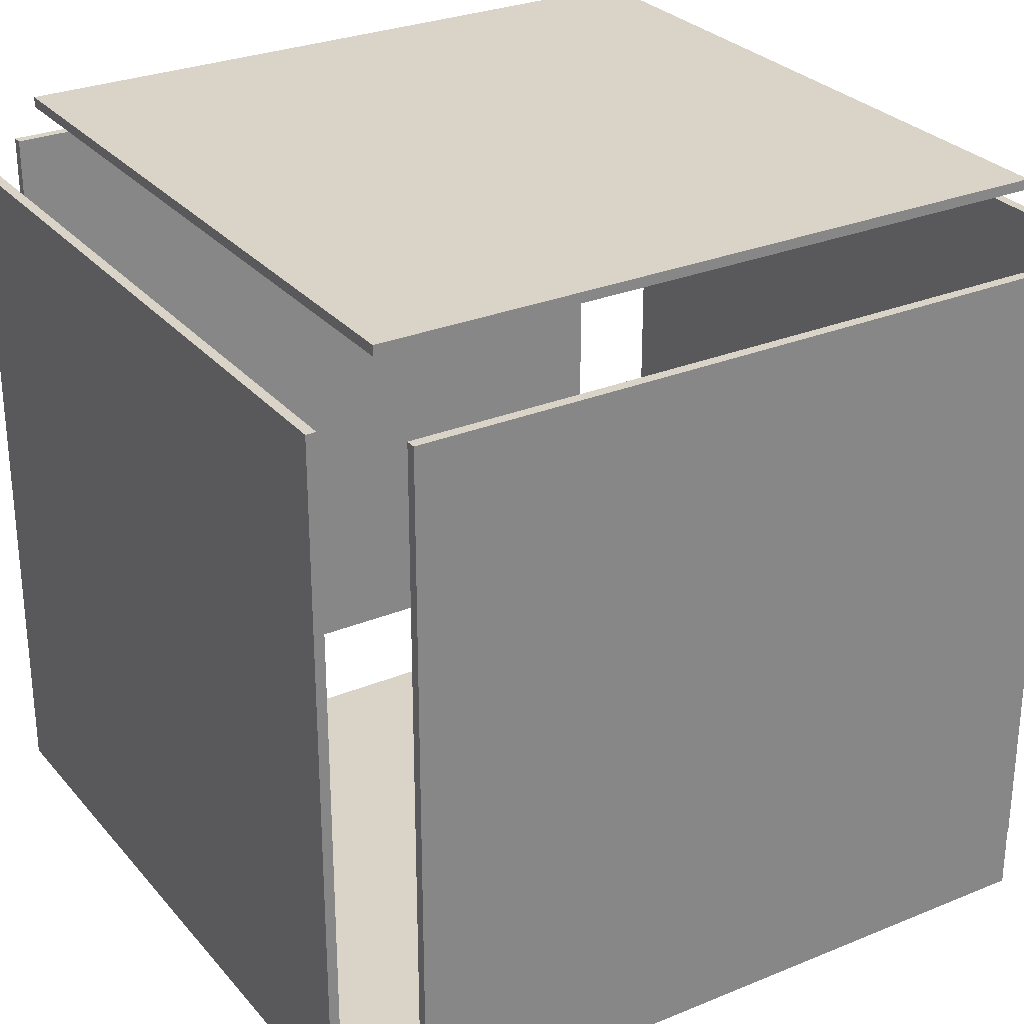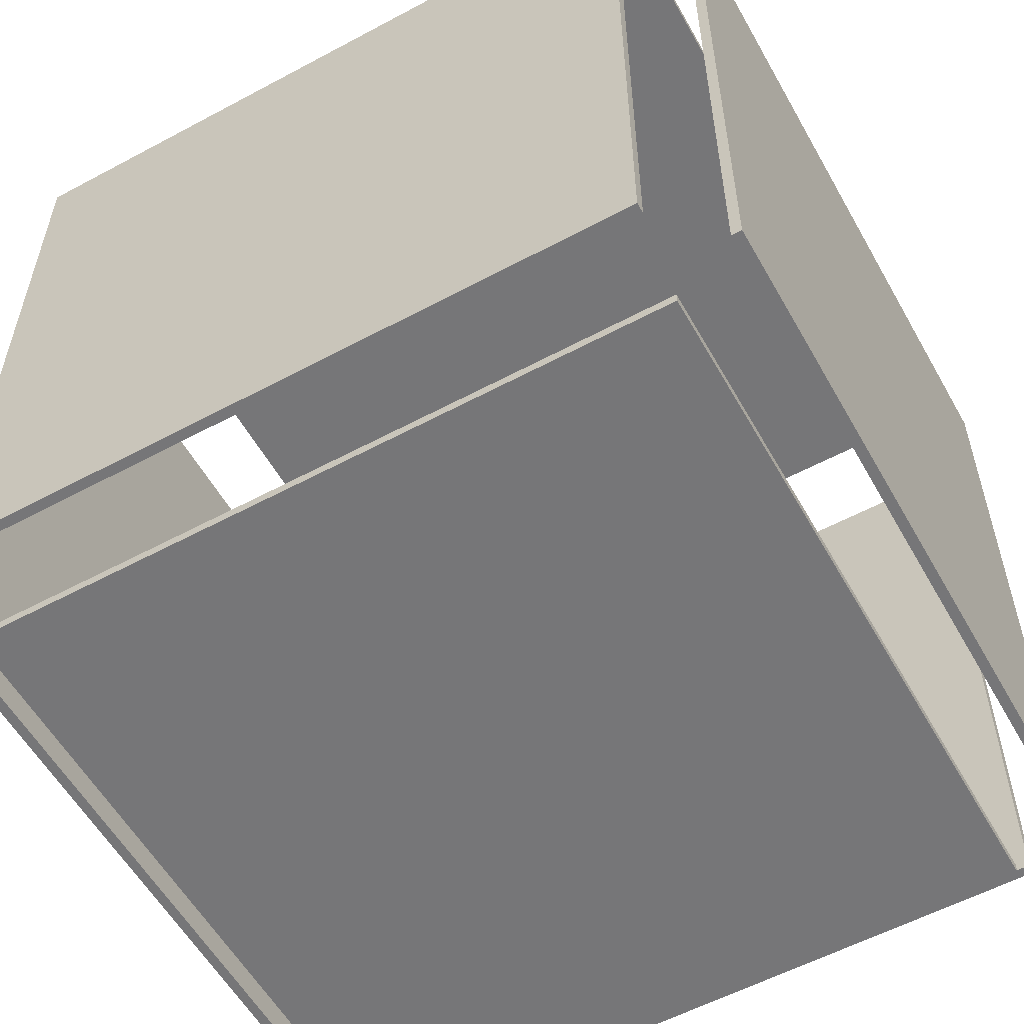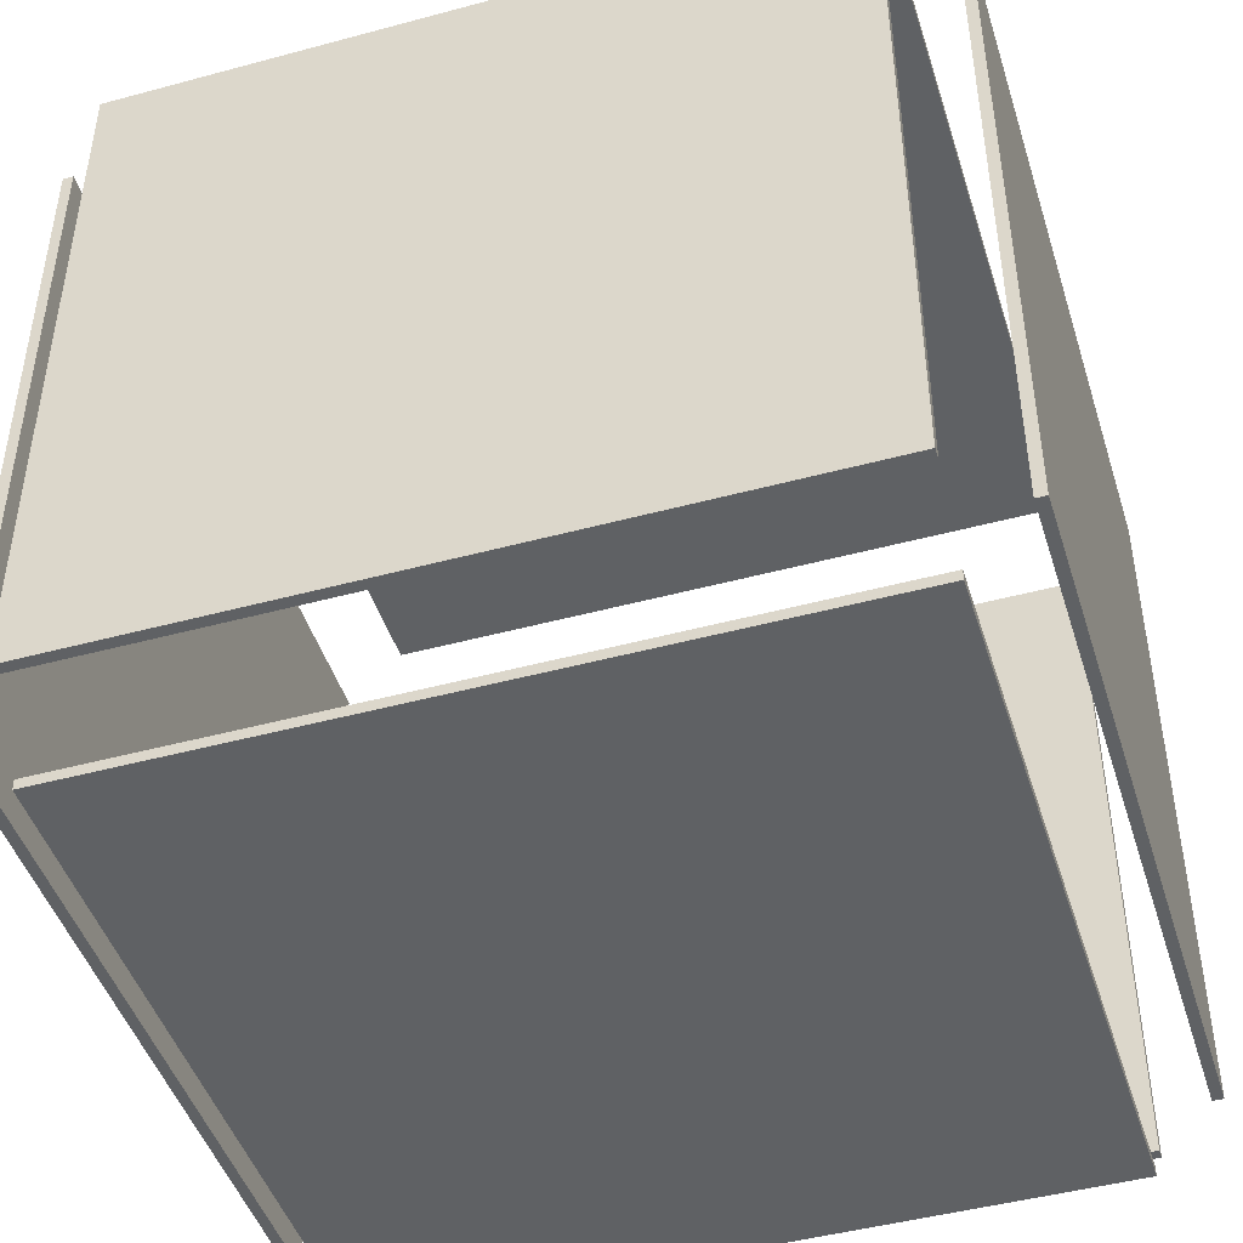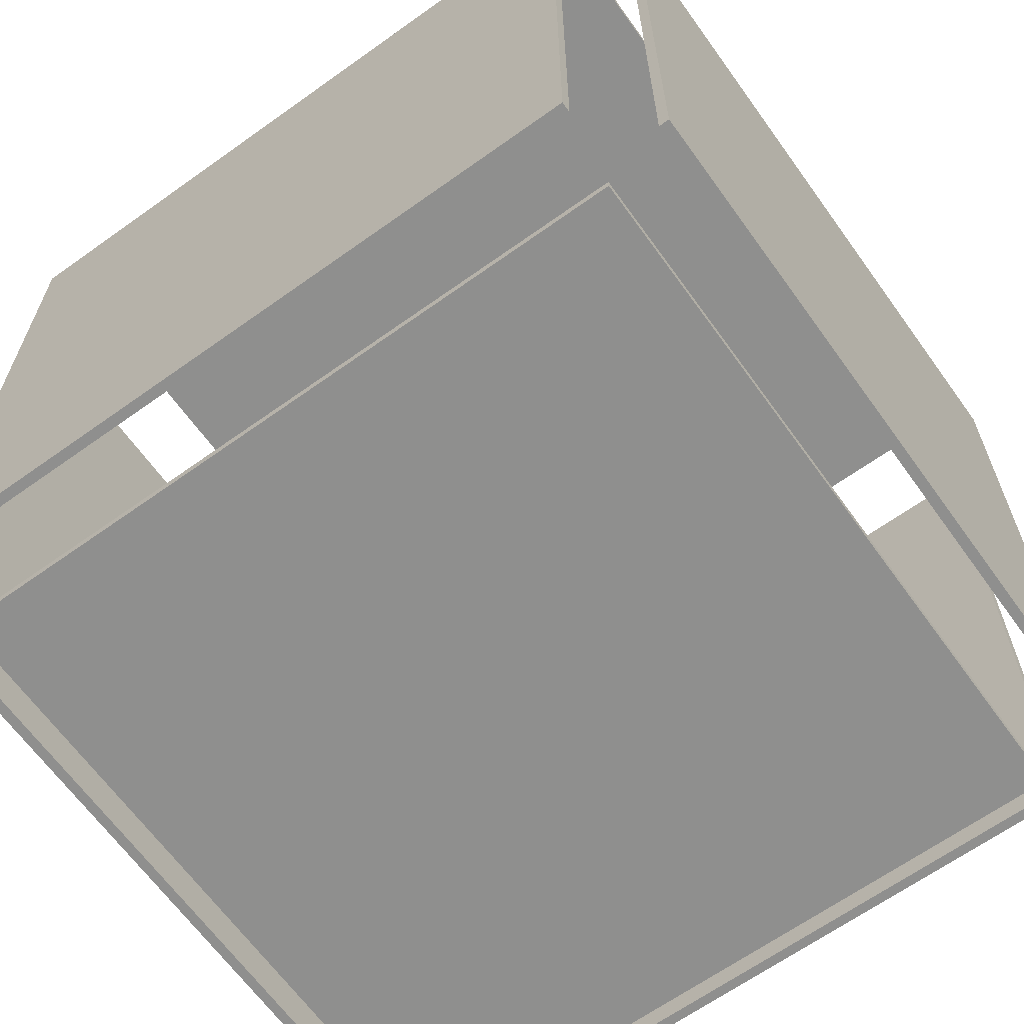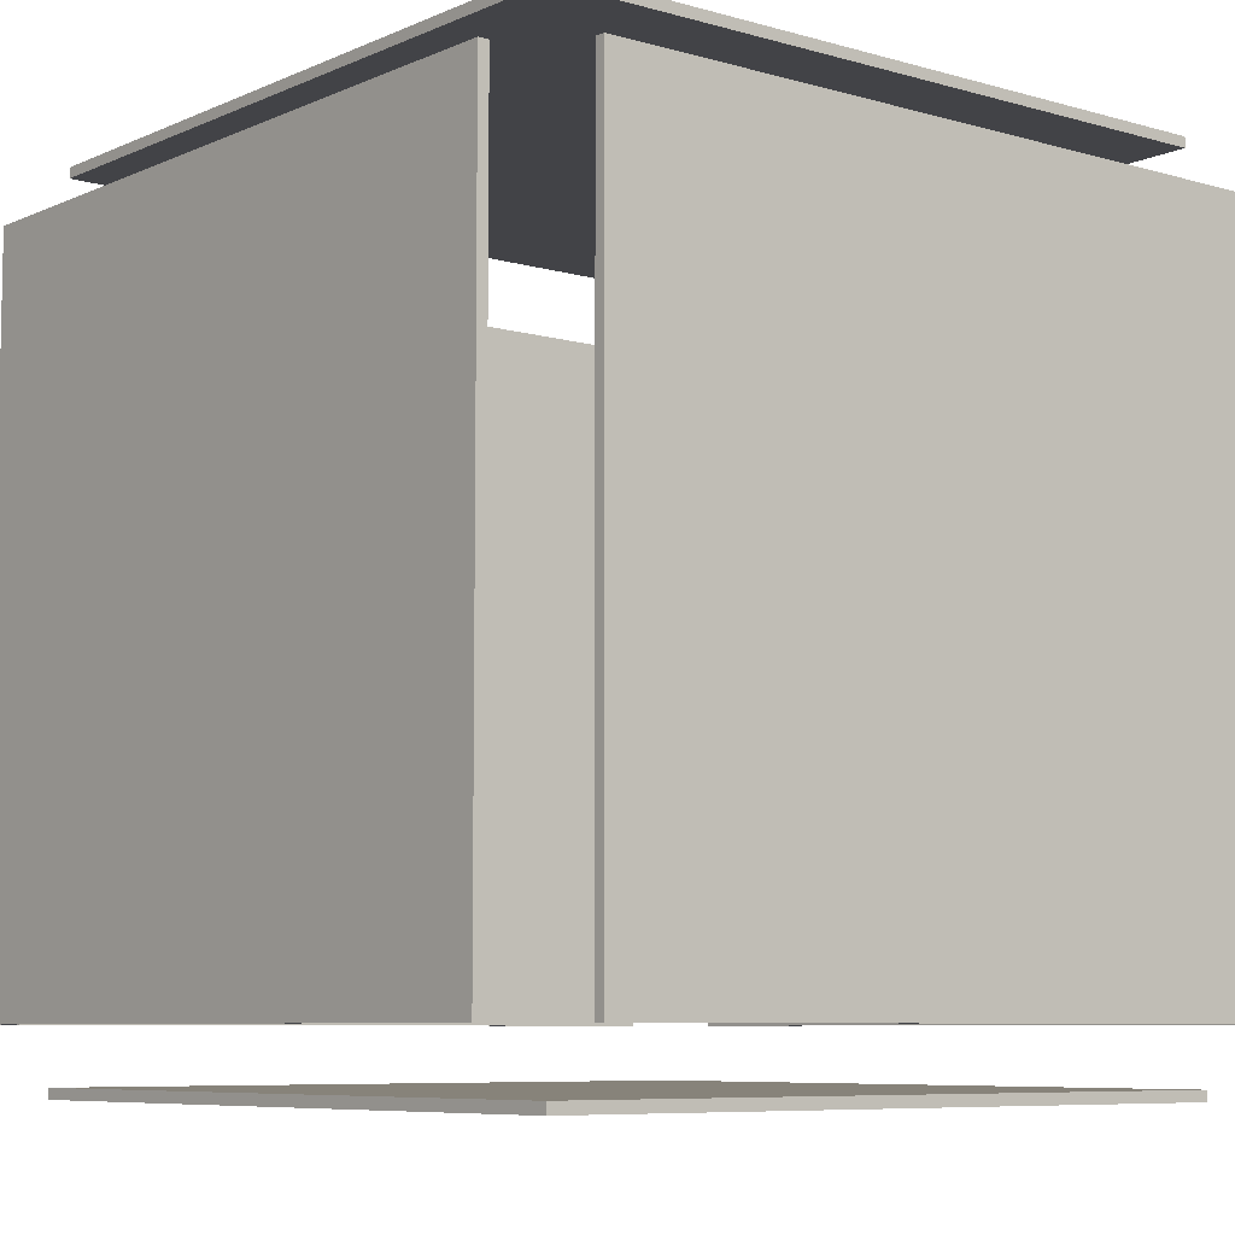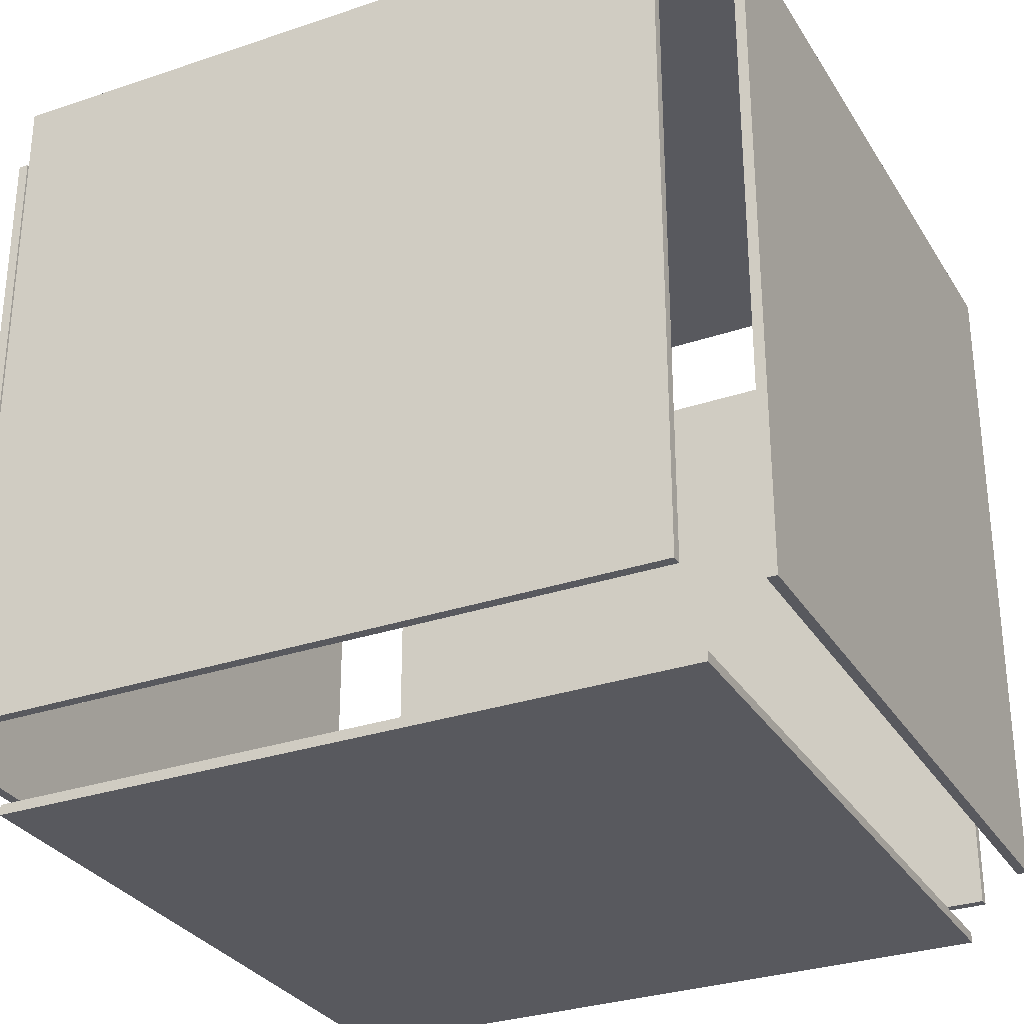
<metadata>
{"format":"obj","ext":"obj","renderer":"f3d","projection":"perspective","resolution":1024,"background":"white","views":[{"elev":28.4,"azim":-31.8,"up":"+Z"},{"elev":-56.9,"azim":119.2,"up":"+Z"},{"elev":-46.1,"azim":17.2,"up":"+Y"},{"elev":-65.2,"azim":35.7,"up":"+Y"},{"elev":-7.4,"azim":-39.2,"up":"+Y"},{"elev":-30.3,"azim":116.2,"up":"+Z"}]}
</metadata>
<code>
v  -0.5774 -0.4876 -0.4876
v  -0.563 -0.4876 -0.4876
v  -0.563 -0.4876 0.4876
v  -0.5774 -0.4876 0.4876
v  -0.563 0.4876 0.4876
v  -0.5774 0.4876 0.4876
v  -0.563 0.4876 -0.4876
v  -0.5774 0.4876 -0.4876
v  0.4876 -0.4876 -0.5774
v  0.4876 -0.4876 -0.563
v  -0.4876 -0.4876 -0.563
v  -0.4876 -0.4876 -0.5774
v  -0.4876 0.4876 -0.563
v  -0.4876 0.4876 -0.5774
v  0.4876 0.4876 -0.563
v  0.4876 0.4876 -0.5774
v  0.5774 -0.4876 0.4876
v  0.563 -0.4876 0.4876
v  0.563 -0.4876 -0.4876
v  0.5774 -0.4876 -0.4876
v  0.563 0.4876 -0.4876
v  0.5774 0.4876 -0.4876
v  0.563 0.4876 0.4876
v  0.5774 0.4876 0.4876
v  -0.4876 0.5774 0.4876
v  -0.4876 0.563 0.4876
v  0.4876 0.563 0.4876
v  0.4876 0.5774 0.4876
v  0.4876 0.563 -0.4876
v  0.4876 0.5774 -0.4876
v  -0.4876 0.563 -0.4876
v  -0.4876 0.5774 -0.4876
v  -0.4876 -0.4876 0.5774
v  -0.4876 -0.4876 0.563
v  0.4876 -0.4876 0.563
v  0.4876 -0.4876 0.5774
v  0.4876 0.4876 0.563
v  0.4876 0.4876 0.5774
v  -0.4876 0.4876 0.563
v  -0.4876 0.4876 0.5774
v  0.4876 -0.5774 0.4876
v  0.4876 -0.563 0.4876
v  -0.4876 -0.563 0.4876
v  -0.4876 -0.5774 0.4876
v  -0.4876 -0.563 -0.4876
v  -0.4876 -0.5774 -0.4876
v  0.4876 -0.563 -0.4876
v  0.4876 -0.5774 -0.4876
g Object001
f 1 2 3
f 3 4 1
f 4 3 5
f 5 6 4
f 6 5 7
f 7 8 6
f 8 7 2
f 2 1 8
f 6 8 1
f 1 4 6
f 7 5 3
f 3 2 7
f 9 10 11
f 11 12 9
f 12 11 13
f 13 14 12
f 14 13 15
f 15 16 14
f 16 15 10
f 10 9 16
f 14 16 9
f 9 12 14
f 15 13 11
f 11 10 15
f 17 18 19
f 19 20 17
f 20 19 21
f 21 22 20
f 22 21 23
f 23 24 22
f 24 23 18
f 18 17 24
f 22 24 17
f 17 20 22
f 23 21 19
f 19 18 23
f 25 26 27
f 27 28 25
f 28 27 29
f 29 30 28
f 30 29 31
f 31 32 30
f 32 31 26
f 26 25 32
f 30 32 25
f 25 28 30
f 31 29 27
f 27 26 31
f 33 34 35
f 35 36 33
f 36 35 37
f 37 38 36
f 38 37 39
f 39 40 38
f 40 39 34
f 34 33 40
f 38 40 33
f 33 36 38
f 39 37 35
f 35 34 39
f 41 42 43
f 43 44 41
f 44 43 45
f 45 46 44
f 46 45 47
f 47 48 46
f 48 47 42
f 42 41 48
f 46 48 41
f 41 44 46
f 47 45 43
f 43 42 47

</code>
